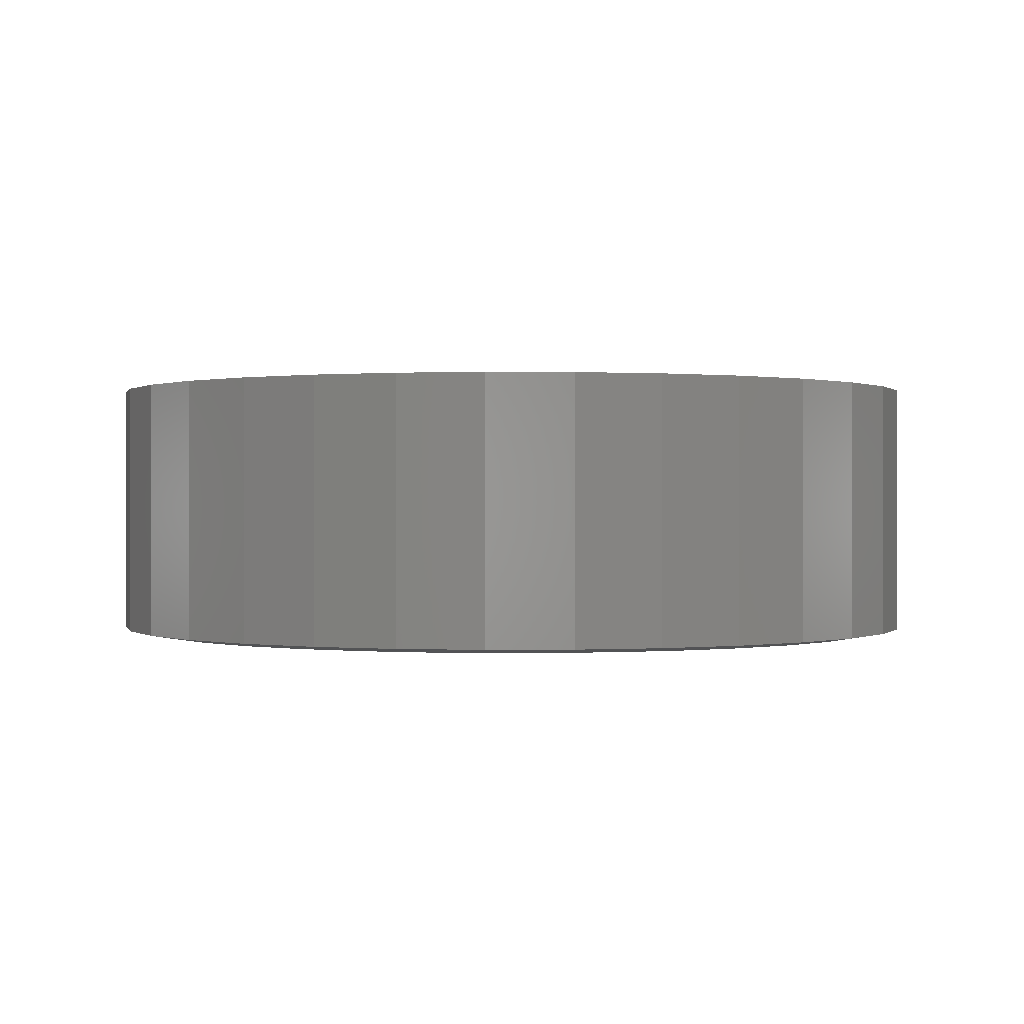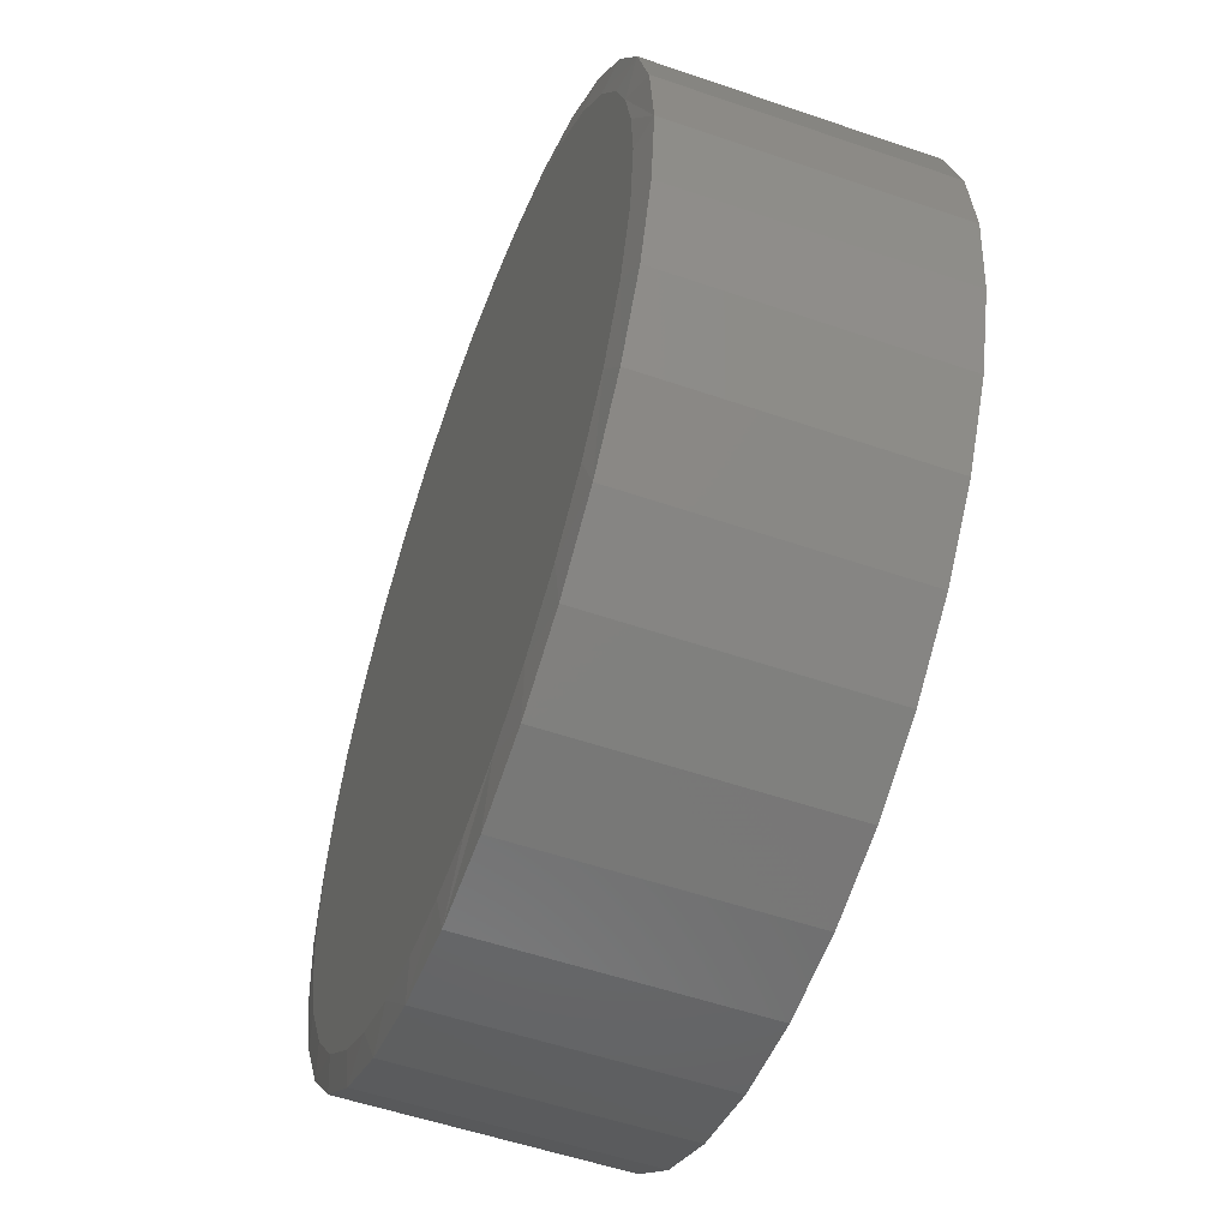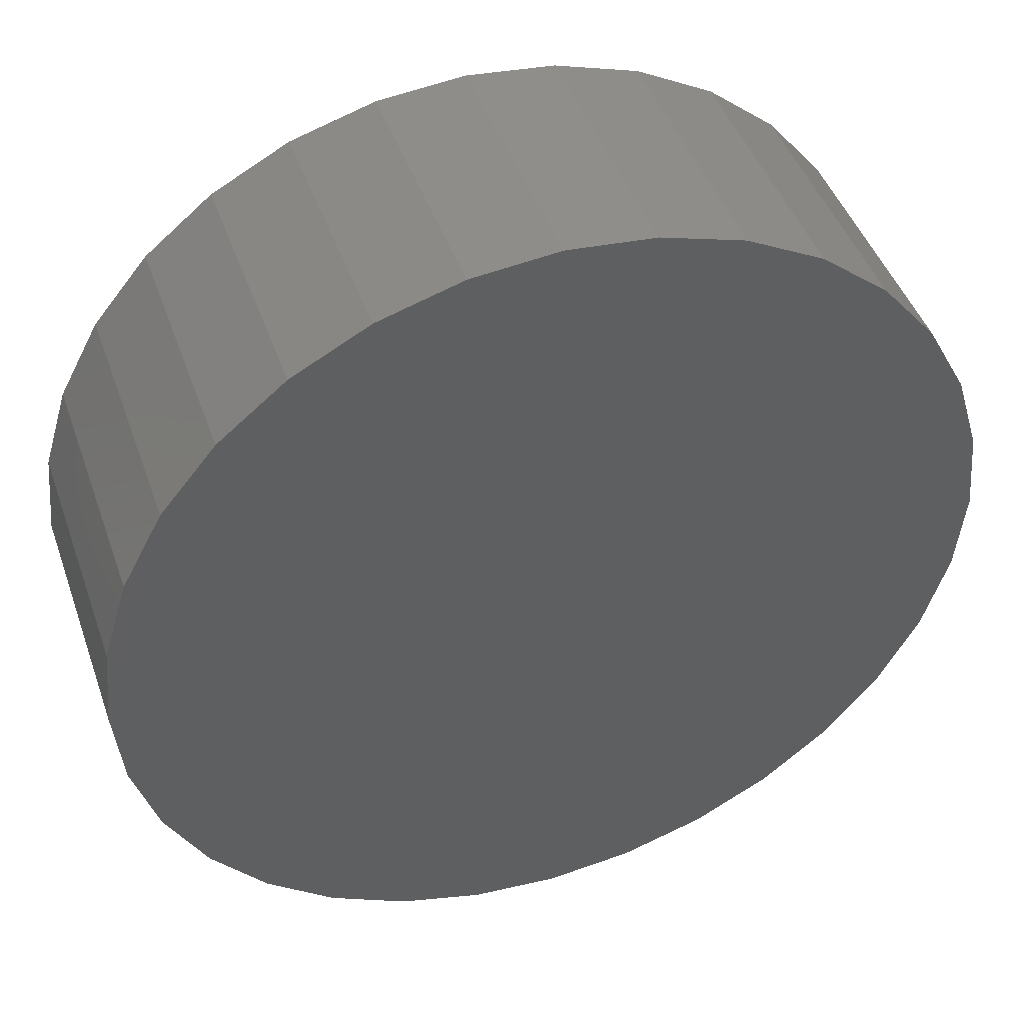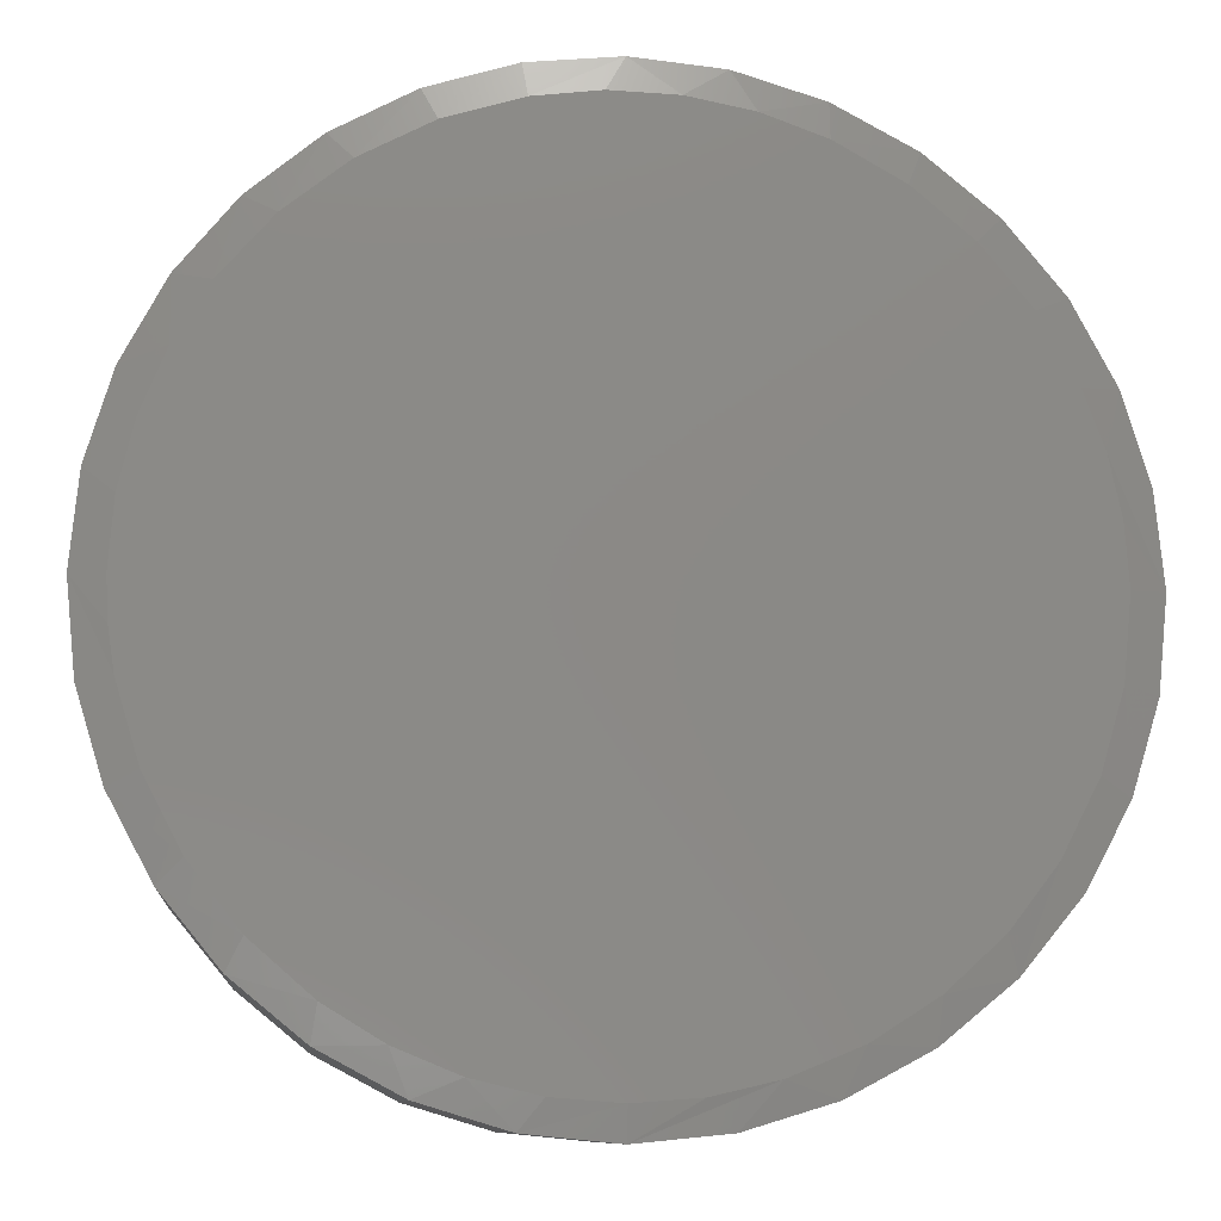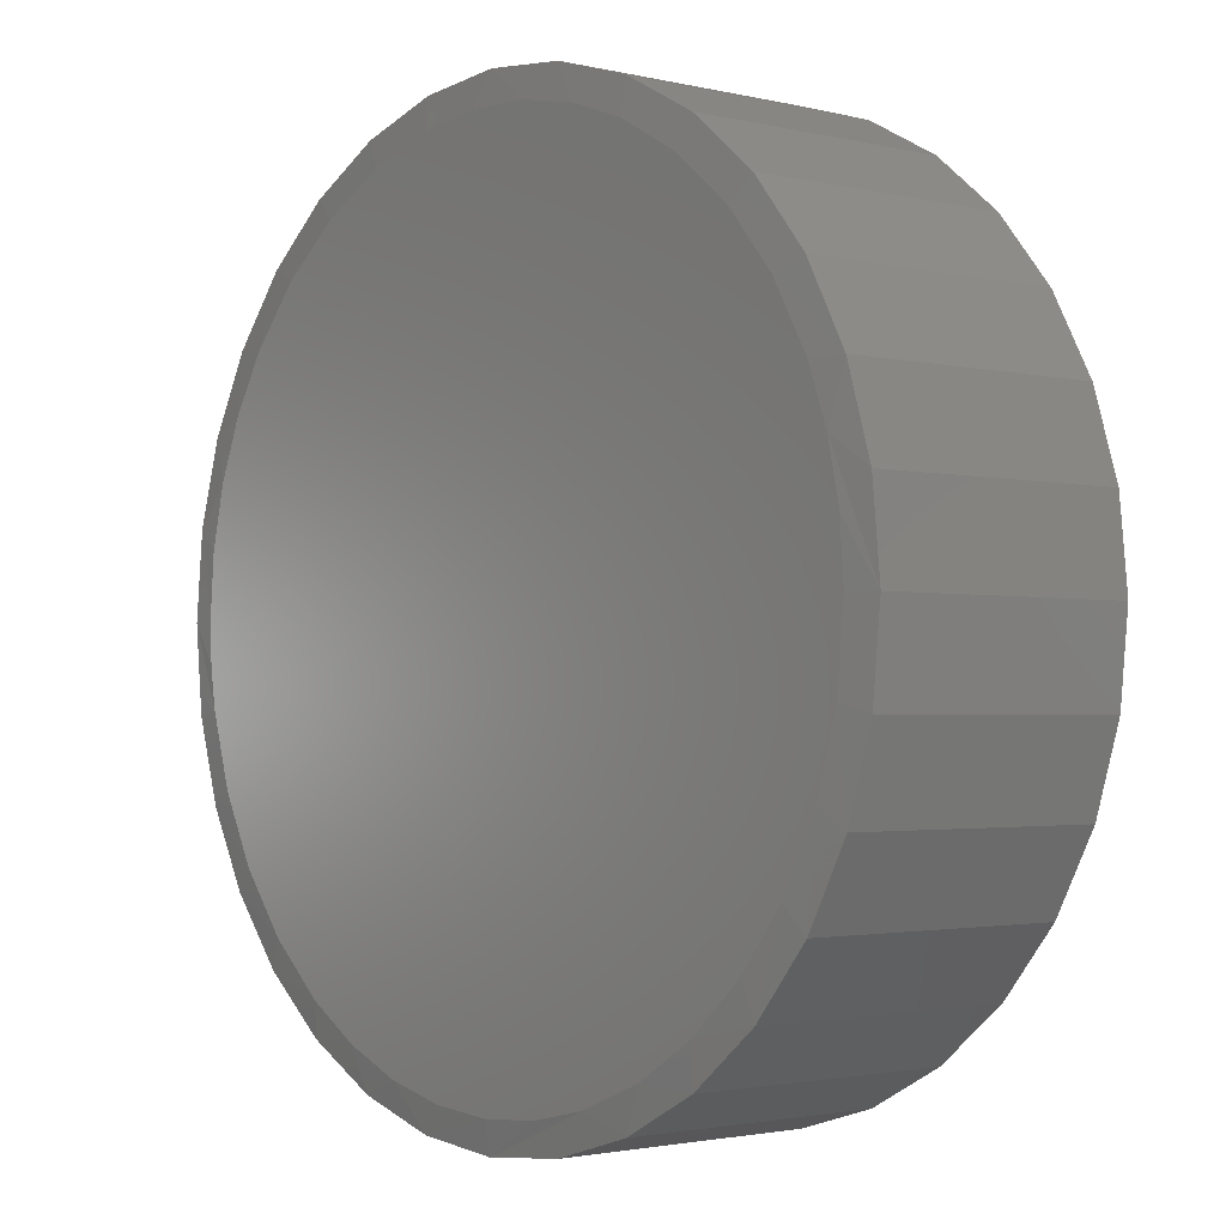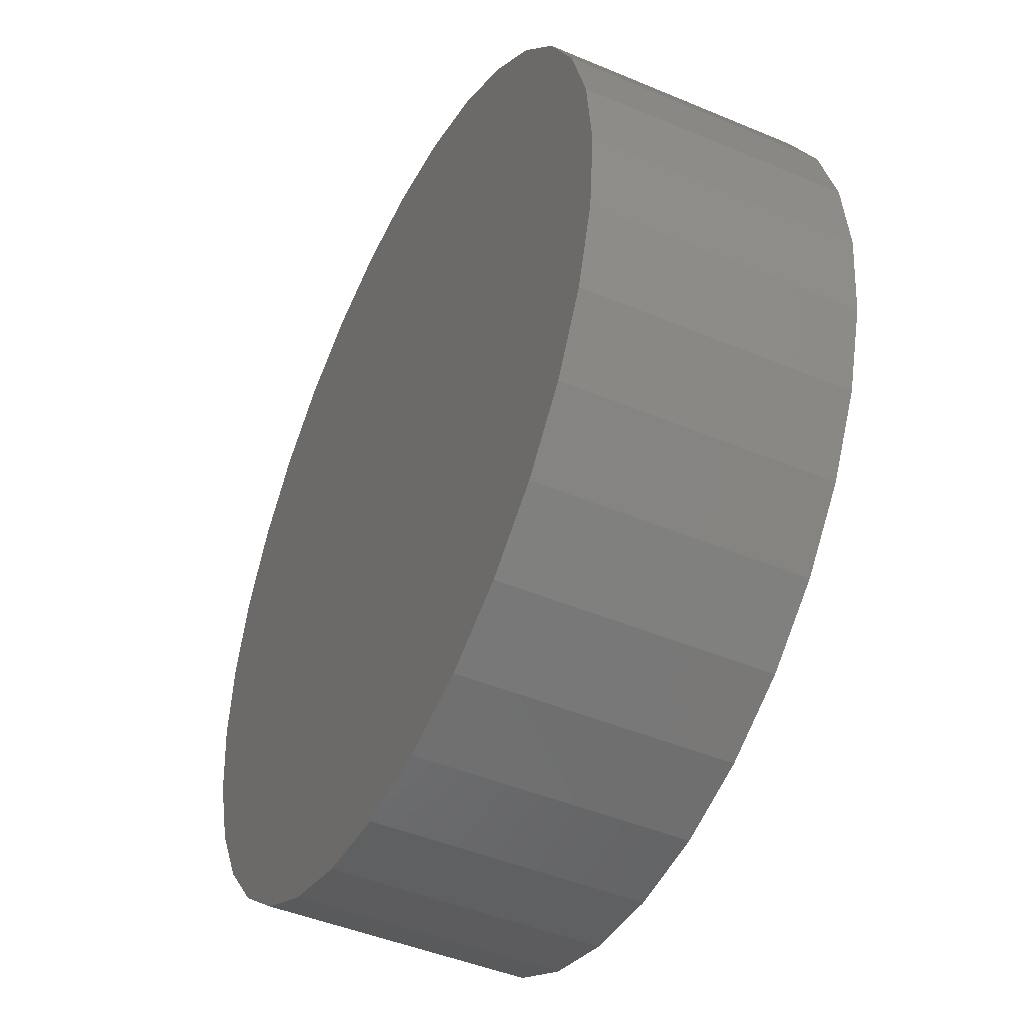
<metadata>
{"format":"stl","ext":"stl","renderer":"f3d","projection":"perspective","resolution":1024,"background":"white","views":[{"elev":0.2,"azim":3.4,"up":"+Z"},{"elev":-54.1,"azim":-110.1,"up":"+Y"},{"elev":45.3,"azim":-18.9,"up":"+Y"},{"elev":-9.9,"azim":174.3,"up":"+Y"},{"elev":-2.1,"azim":-130.3,"up":"+Y"},{"elev":-45.8,"azim":64.2,"up":"+Y"}]}
</metadata>
<code>
# stl→obj: 102 verts, 200 faces
v 0.2397 0.571 0
v -0.2459 0.5616 0
v -0.1557 0.5942 0
v 0.03446 0.6157 0
v 0.1297 0.6041 0
v -0.06145 0.6124 0
v 0.612 -0.1218 0
v -0.5975 -0.1155 0
v 0.6211 -0.06122 0
v -0.6084 2.695e-07 0
v 0.6242 -6.523e-16 0
v -0.6023 0.08655 0
v 0.6167 0.09591 0
v -0.5841 0.1714 0
v 0.5943 0.1895 0
v -0.5541 0.2528 0
v 0.5577 0.2784 0
v -0.4995 0.3498 0
v 0.5077 0.3606 0
v -0.4283 0.4354 0
v 0.432 0.4471 0
v -0.3428 0.5067 0
v 0.3417 0.5181 0
v 0.007895 -0.6163 0
v -0.08525 -0.6092 0
v 0.1038 -0.6088 0
v -0.1763 -0.5881 0
v 0.1974 -0.5864 0
v -0.2761 -0.547 0
v 0.2863 -0.5498 0
v -0.3672 -0.489 0
v 0.3685 -0.4998 0
v -0.4468 -0.416 0
v 0.455 -0.4241 0
v -0.5124 -0.3303 0
v 0.526 -0.3338 0
v -0.5651 -0.2269 0
v 0.5789 -0.2318 0
v 0.6711 -1.624e-16 0.007812
v 0.6711 0 0.4062
v 0.6583 -0.1294 0.007812
v 0.6583 -0.1294 0.4062
v 0.6206 -0.2538 0.007812
v 0.6206 -0.2538 0.4062
v 0.5593 -0.3684 0.007812
v 0.5593 -0.3684 0.4062
v 0.4768 -0.4689 0.007812
v 0.4768 -0.4689 0.4062
v 0.3763 -0.5514 0.007812
v 0.3763 -0.5514 0.4062
v 0.2617 -0.6127 0.007812
v 0.2617 -0.6127 0.4062
v 0.1373 -0.6504 0.007812
v 0.1373 -0.6504 0.4062
v 0.007895 -0.6632 0.007812
v 0.007895 -0.6632 0.4062
v -0.1215 -0.6504 0.007812
v -0.1215 -0.6504 0.4062
v -0.2459 -0.6127 0.007812
v -0.2459 -0.6127 0.4062
v -0.3605 -0.5514 0.007812
v -0.3605 -0.5514 0.4062
v -0.461 -0.4689 0.007812
v -0.461 -0.4689 0.4062
v -0.5435 -0.3684 0.007812
v -0.5435 -0.3684 0.4062
v -0.6048 -0.2538 0.007812
v -0.6048 -0.2538 0.4062
v -0.6425 -0.1294 0.007812
v -0.6425 -0.1294 0.4062
v -0.6553 8.121e-17 0.007812
v -0.6553 8.121e-17 0.4062
v -0.6425 0.1294 0.007812
v -0.6425 0.1294 0.4062
v -0.6048 0.2538 0.007812
v -0.6048 0.2538 0.4062
v -0.5435 0.3684 0.007812
v -0.5435 0.3684 0.4062
v -0.461 0.4689 0.007812
v -0.461 0.4689 0.4062
v -0.3605 0.5514 0.007812
v -0.3605 0.5514 0.4062
v -0.2459 0.6127 0.007812
v -0.2459 0.6127 0.4062
v -0.1215 0.6504 0.007812
v -0.1215 0.6504 0.4062
v 0.007895 0.6632 0.007812
v 0.007895 0.6632 0.4062
v 0.1373 0.6504 0.007812
v 0.1373 0.6504 0.4062
v 0.2617 0.6127 0.007812
v 0.2617 0.6127 0.4062
v 0.3763 0.5514 0.007812
v 0.3763 0.5514 0.4062
v 0.4768 0.4689 0.007812
v 0.4768 0.4689 0.4062
v 0.5593 0.3684 0.007812
v 0.5593 0.3684 0.4062
v 0.6206 0.2538 0.007812
v 0.6206 0.2538 0.4062
v 0.6583 0.1294 0.007812
v 0.6583 0.1294 0.4062
f 1 2 3
f 4 5 6
f 6 5 1
f 6 1 3
f 7 8 9
f 9 8 10
f 9 10 11
f 11 10 12
f 11 12 13
f 13 12 14
f 13 14 15
f 15 14 16
f 15 16 17
f 17 16 18
f 17 18 19
f 19 18 20
f 19 20 21
f 21 20 22
f 21 22 23
f 23 22 2
f 23 2 1
f 24 25 26
f 26 25 27
f 26 27 28
f 28 27 29
f 28 29 30
f 30 29 31
f 30 31 32
f 32 31 33
f 32 33 34
f 34 33 35
f 34 35 36
f 36 35 37
f 36 37 38
f 38 37 8
f 38 8 7
f 39 40 41
f 41 40 42
f 41 42 43
f 43 42 44
f 43 44 45
f 45 44 46
f 45 46 47
f 47 46 48
f 47 48 49
f 49 48 50
f 49 50 51
f 51 50 52
f 51 52 53
f 53 52 54
f 53 54 55
f 55 54 56
f 55 56 57
f 57 56 58
f 57 58 59
f 59 58 60
f 59 60 61
f 61 60 62
f 61 62 63
f 63 62 64
f 63 64 65
f 65 64 66
f 65 66 67
f 67 66 68
f 67 68 69
f 69 68 70
f 69 70 71
f 71 70 72
f 71 72 73
f 73 72 74
f 73 74 75
f 75 74 76
f 75 76 77
f 77 76 78
f 77 78 79
f 79 78 80
f 79 80 81
f 81 80 82
f 81 82 83
f 83 82 84
f 83 84 85
f 85 84 86
f 85 86 87
f 87 86 88
f 87 88 89
f 89 88 90
f 89 90 91
f 91 90 92
f 91 92 93
f 93 92 94
f 93 94 95
f 95 94 96
f 95 96 97
f 97 96 98
f 97 98 99
f 99 98 100
f 99 100 101
f 101 100 102
f 101 102 39
f 39 102 40
f 17 97 99
f 17 99 15
f 99 101 15
f 6 85 87
f 83 85 3
f 3 85 6
f 73 75 14
f 14 75 16
f 71 73 14
f 71 14 12
f 71 12 10
f 39 11 101
f 101 11 13
f 101 13 15
f 1 91 23
f 23 91 93
f 23 93 21
f 21 93 95
f 21 95 19
f 19 95 97
f 19 97 17
f 91 1 89
f 89 1 5
f 89 5 87
f 87 5 4
f 87 4 6
f 16 75 18
f 18 75 77
f 18 77 20
f 20 77 79
f 20 79 22
f 22 79 81
f 22 81 2
f 2 81 83
f 2 83 3
f 29 59 61
f 29 61 31
f 61 63 31
f 27 55 57
f 57 59 27
f 27 59 29
f 30 49 51
f 30 51 28
f 51 53 28
f 55 27 25
f 55 25 24
f 39 41 7
f 39 7 9
f 39 9 11
f 35 65 37
f 37 65 67
f 37 67 8
f 8 67 69
f 8 69 10
f 10 69 71
f 65 35 63
f 63 35 33
f 63 33 31
f 55 24 53
f 53 24 26
f 53 26 28
f 38 43 36
f 36 43 45
f 36 45 34
f 34 45 47
f 34 47 32
f 32 47 49
f 32 49 30
f 38 7 43
f 43 7 41
f 86 90 88
f 90 86 92
f 92 86 84
f 92 84 94
f 94 84 82
f 94 82 96
f 96 82 80
f 96 80 98
f 98 80 78
f 98 78 100
f 100 78 76
f 100 76 102
f 102 76 74
f 102 74 40
f 40 74 72
f 40 72 42
f 42 72 70
f 42 70 44
f 44 70 68
f 44 68 46
f 46 68 66
f 46 66 48
f 48 66 64
f 48 64 50
f 50 64 62
f 50 62 52
f 52 62 60
f 52 60 54
f 54 60 58
f 54 58 56

</code>
